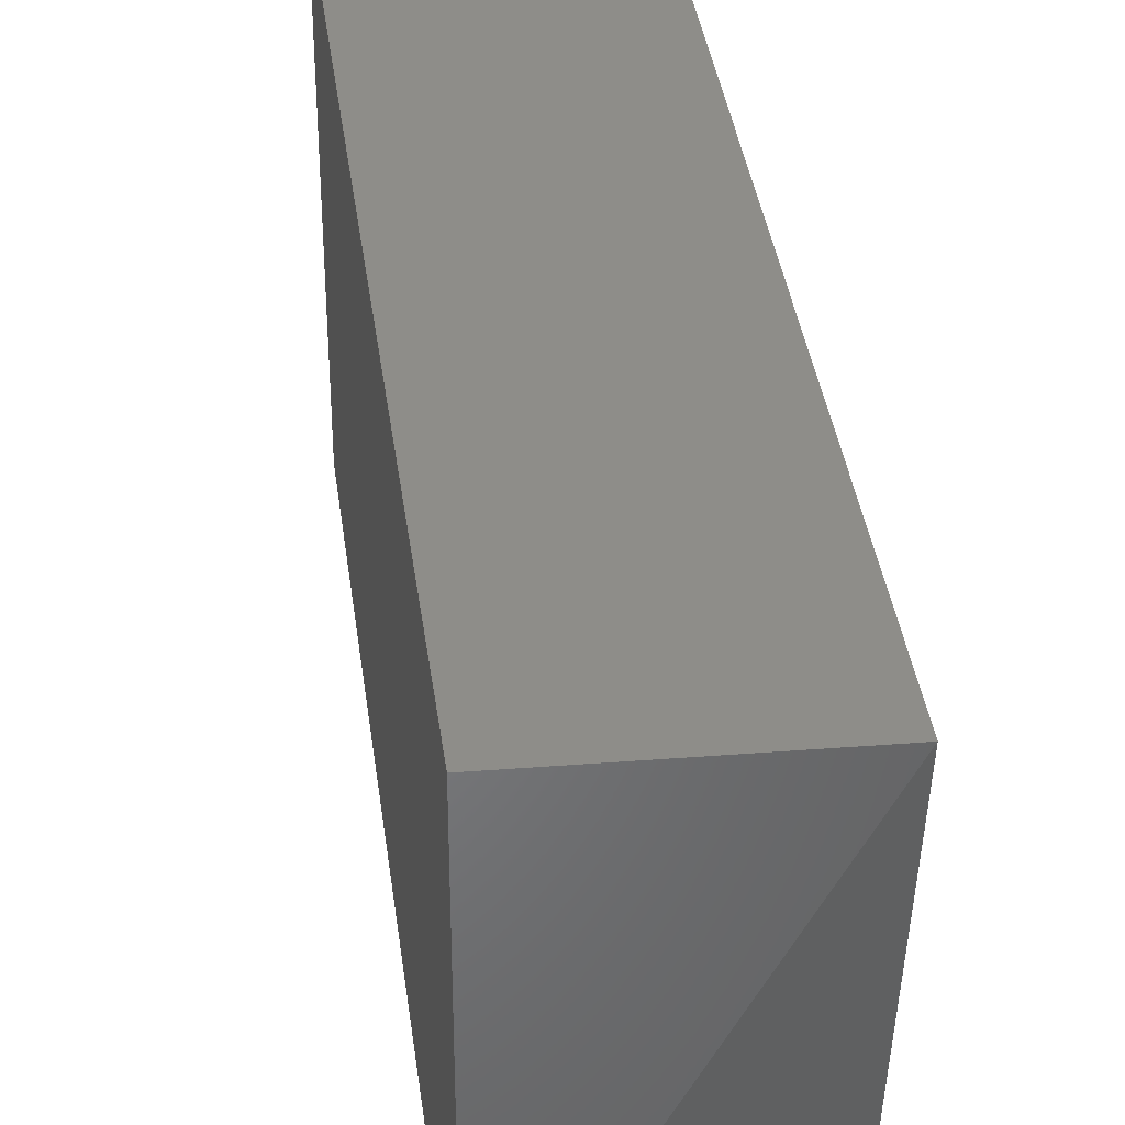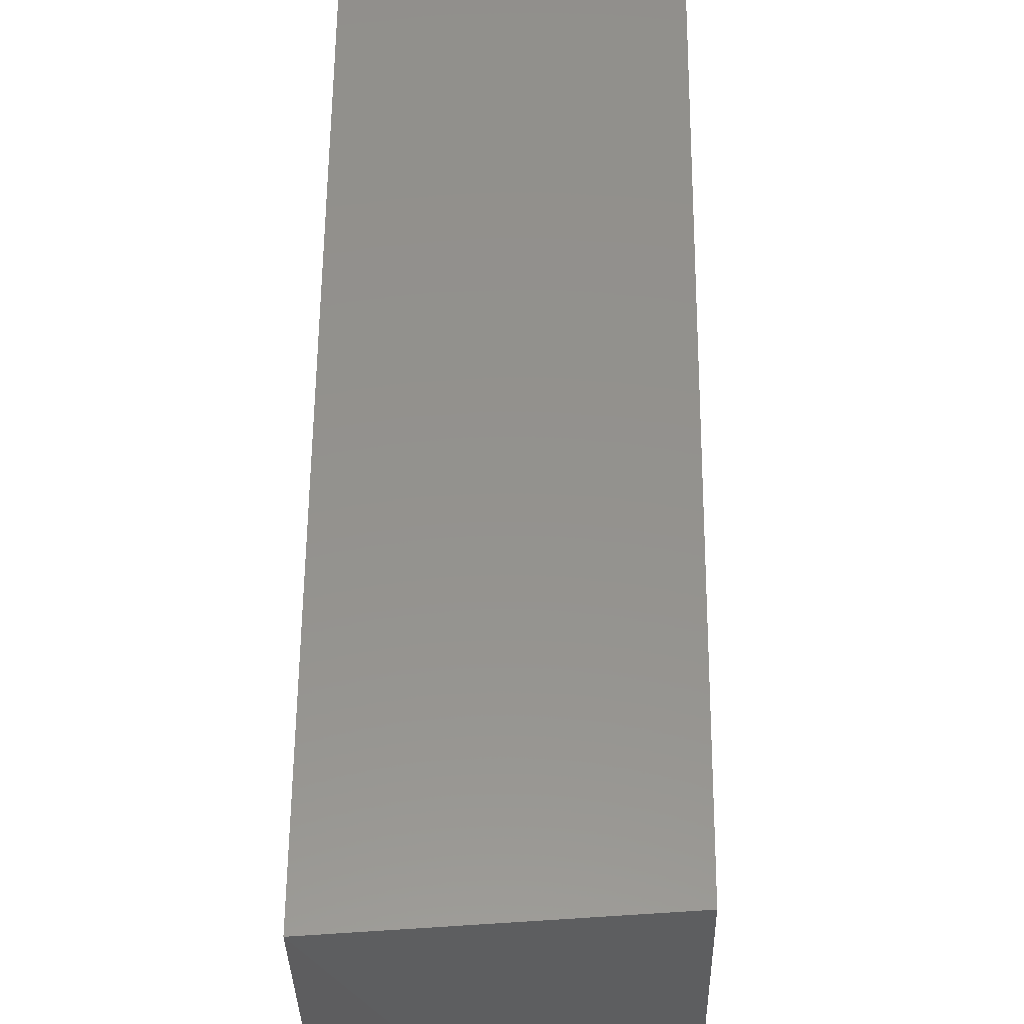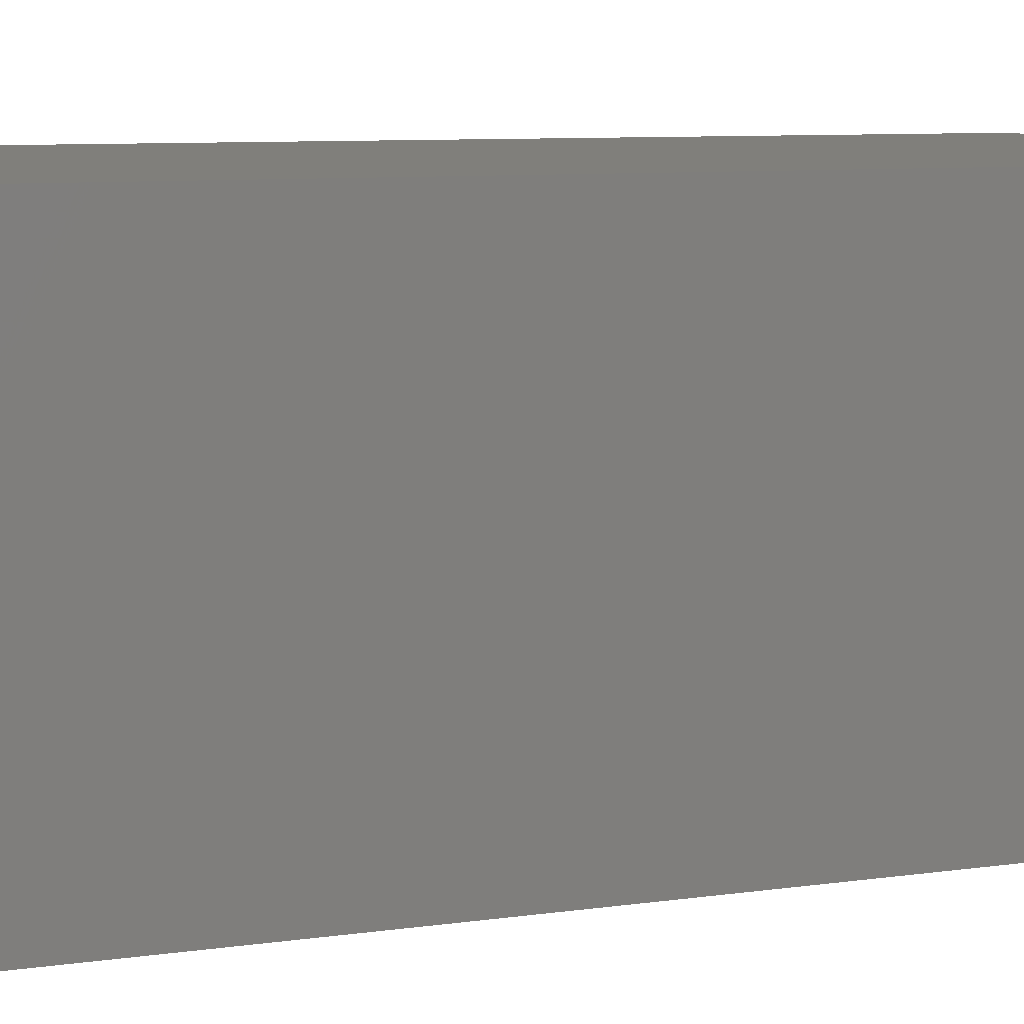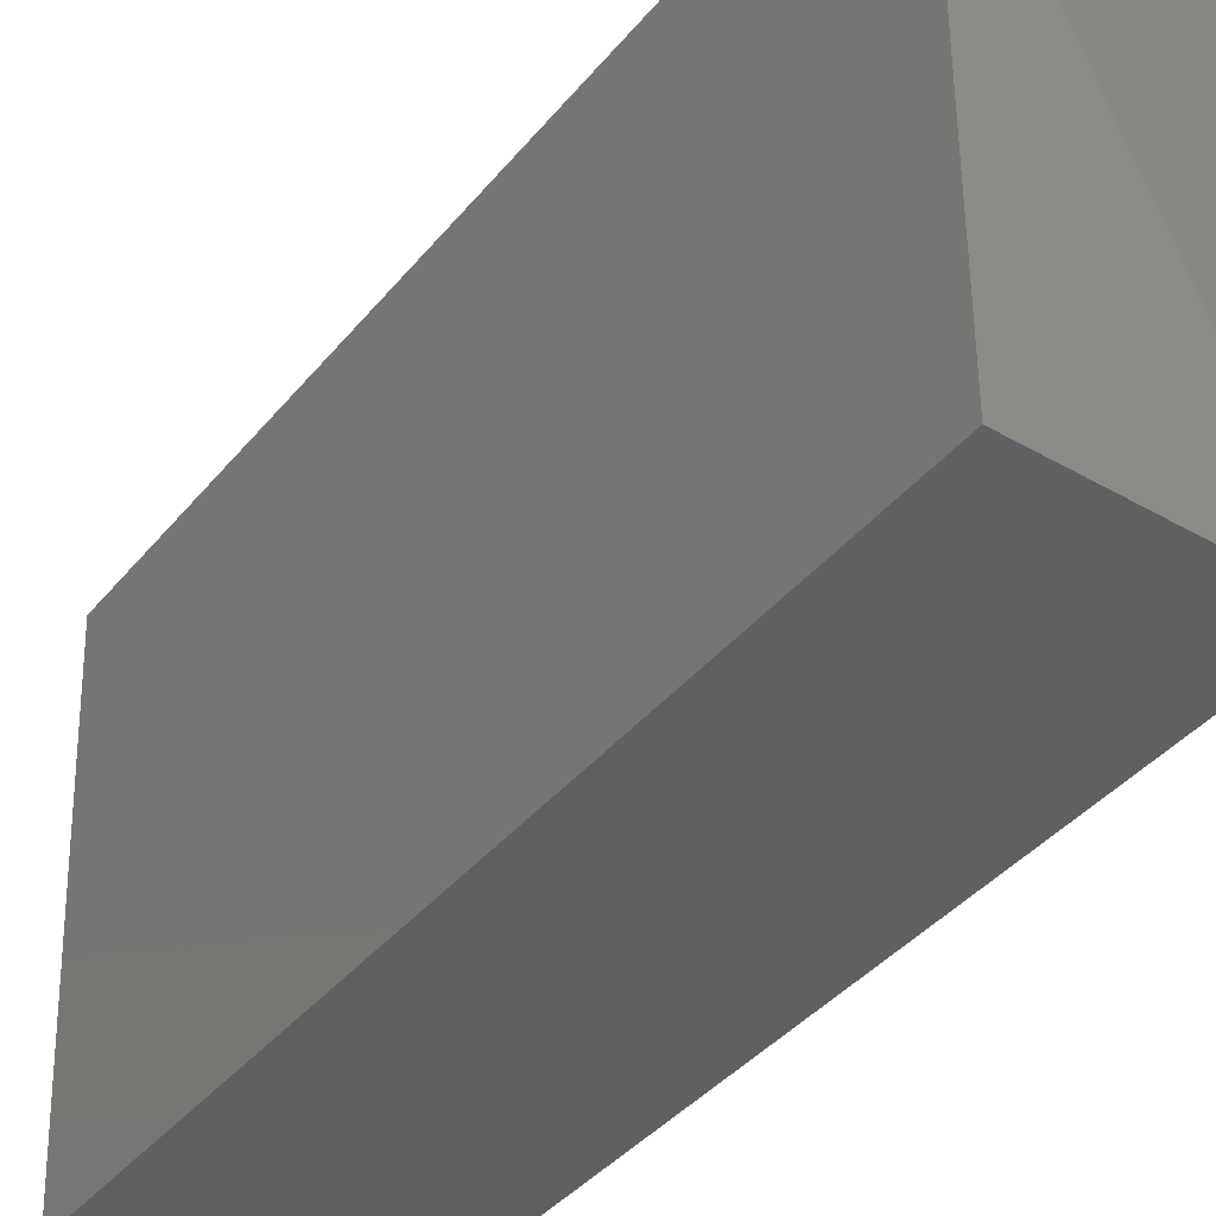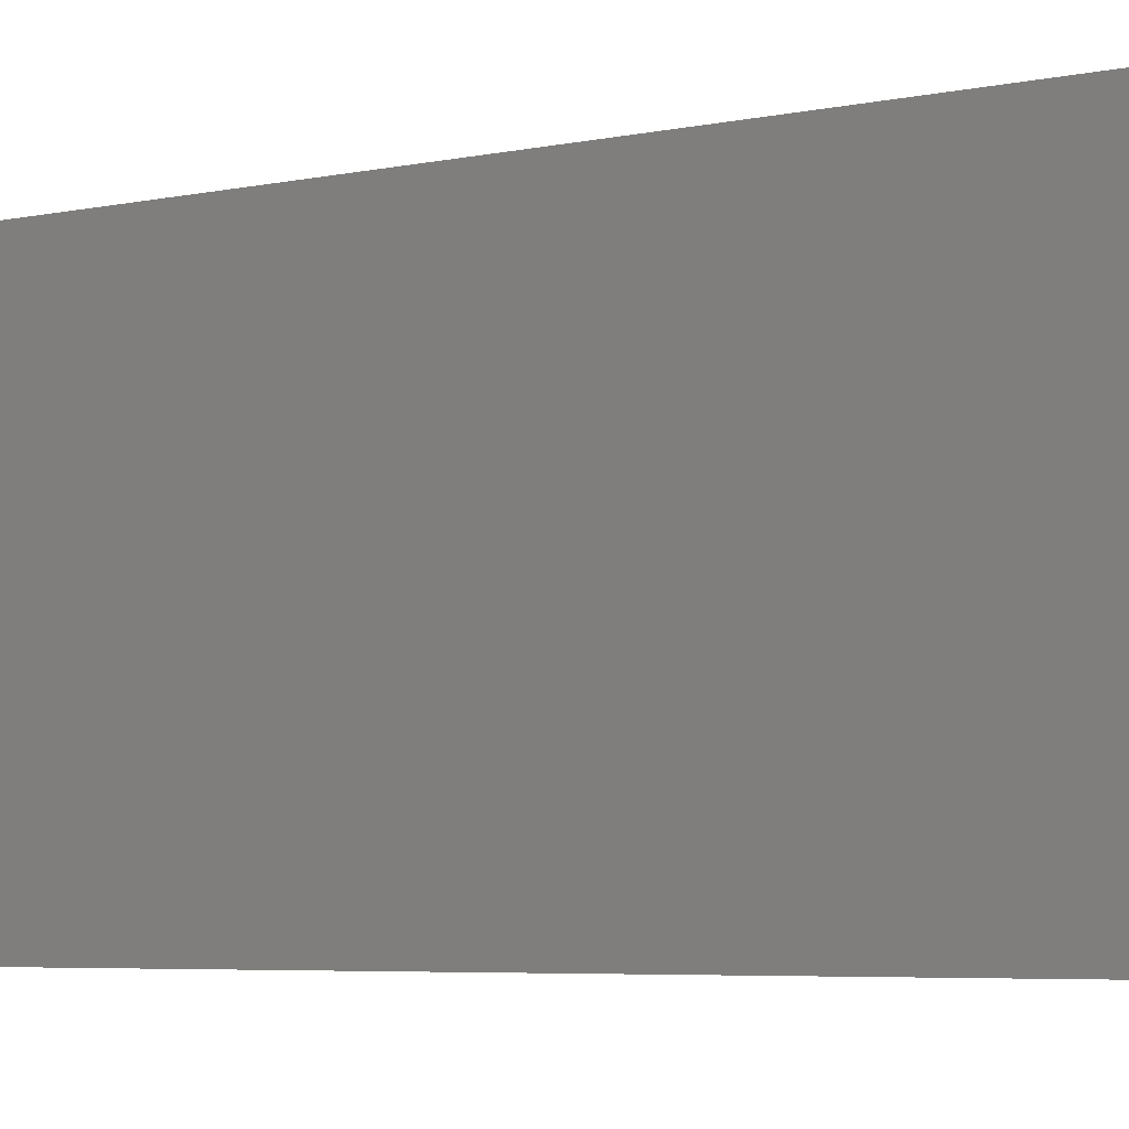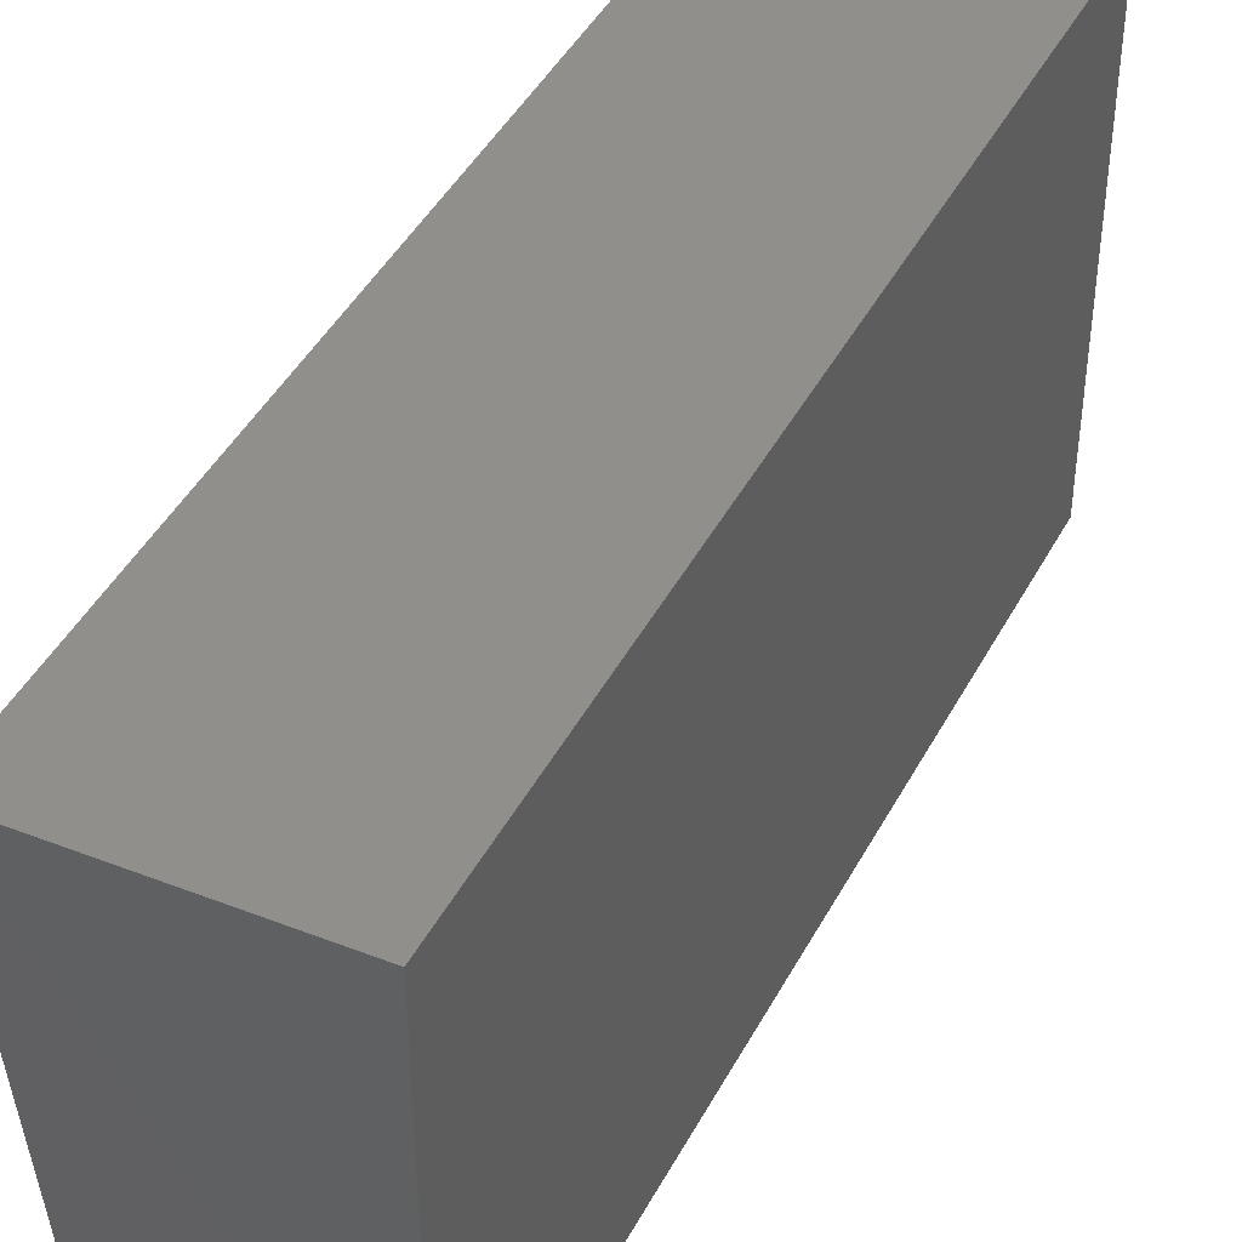
<metadata>
{"format":"stl","ext":"stl","renderer":"f3d","projection":"perspective","resolution":1024,"background":"white","views":[{"elev":40.0,"azim":172.1,"up":"+Z"},{"elev":55.1,"azim":0.5,"up":"+Z"},{"elev":9.1,"azim":70.1,"up":"+Z"},{"elev":-40.8,"azim":-35.7,"up":"+Z"},{"elev":-6.0,"azim":120.3,"up":"+Z"},{"elev":46.7,"azim":27.5,"up":"+Z"}]}
</metadata>
<code>
# stl→obj: 8 verts, 12 faces
v 0.127 -0.2872 0.6142
v 0.1264 -0.2882 0.6384
v 0.1264 -0.2443 0.6384
v 0.127 -0.2452 0.6142
v 0.1376 -0.2869 0.6377
v 0.1378 -0.2874 0.6141
v 0.1378 -0.245 0.6141
v 0.1376 -0.2456 0.6377
f 1 2 3
f 1 3 4
f 5 2 6
f 4 3 7
f 1 4 7
f 1 7 6
f 1 6 2
f 8 5 6
f 8 6 7
f 8 7 3
f 8 3 2
f 8 2 5

</code>
